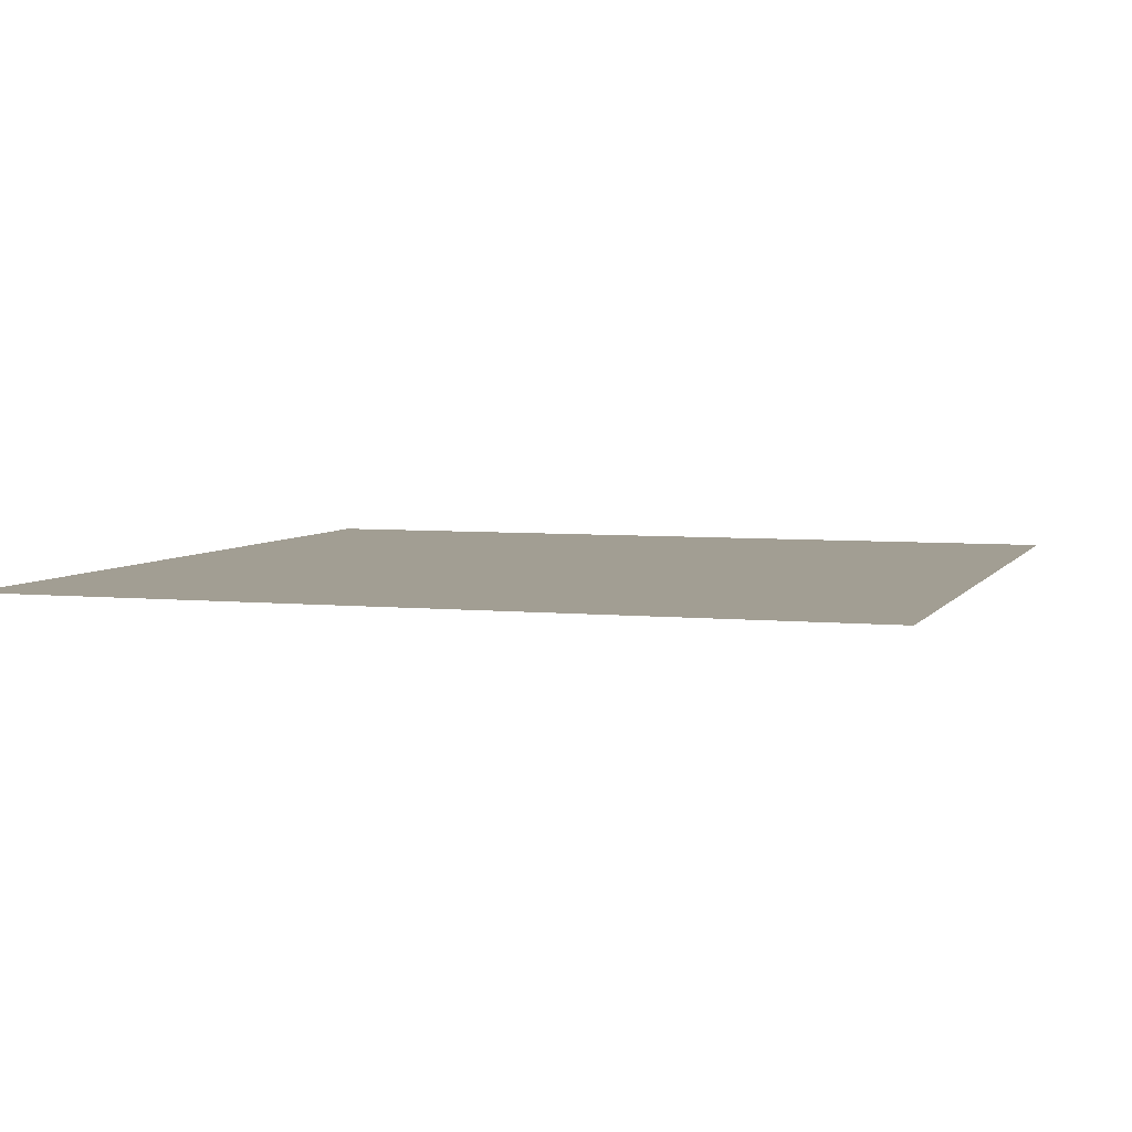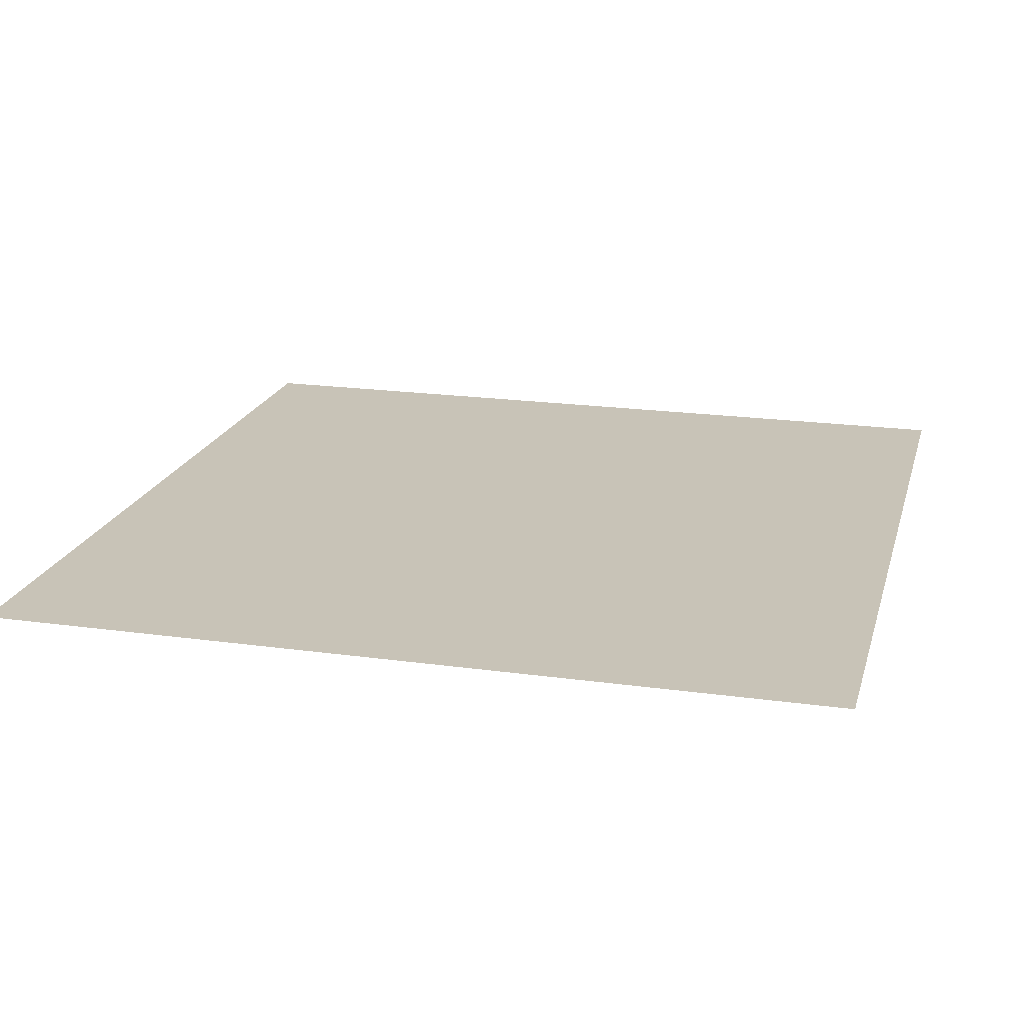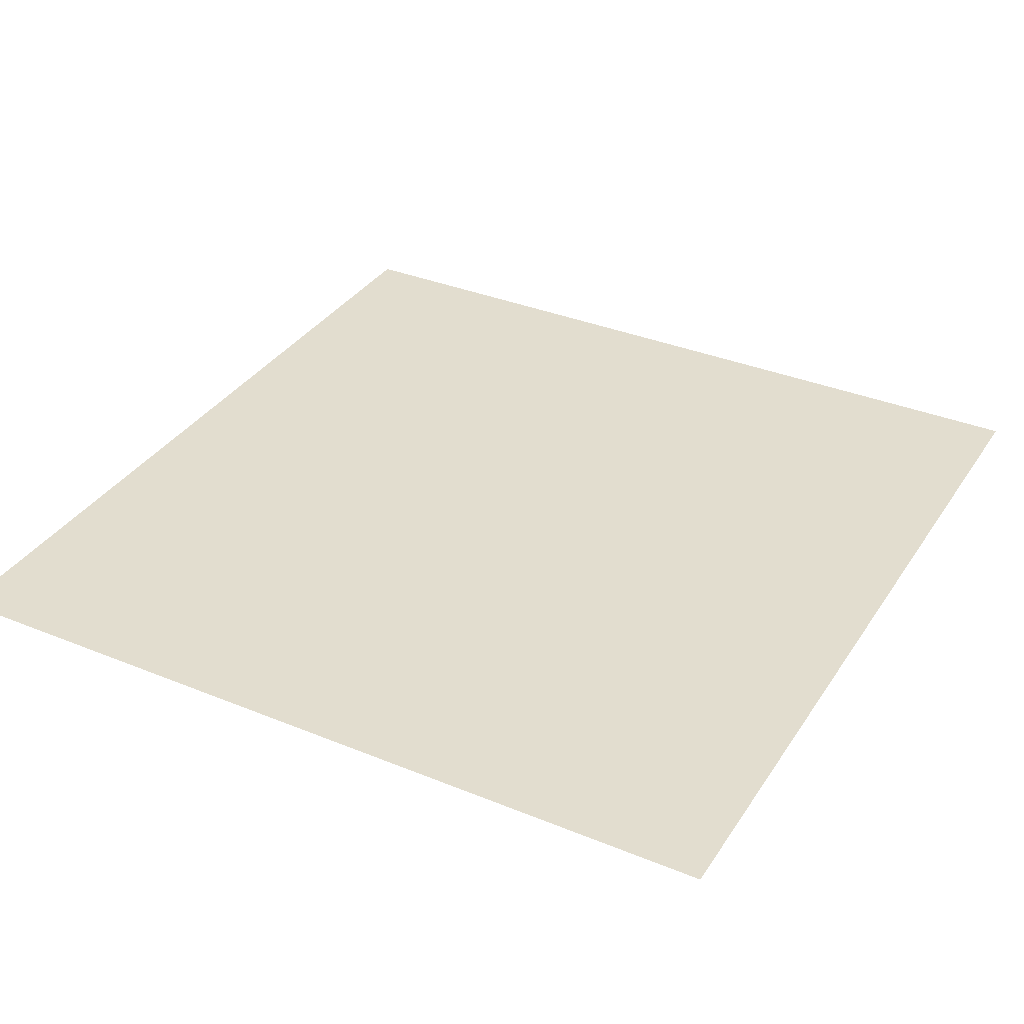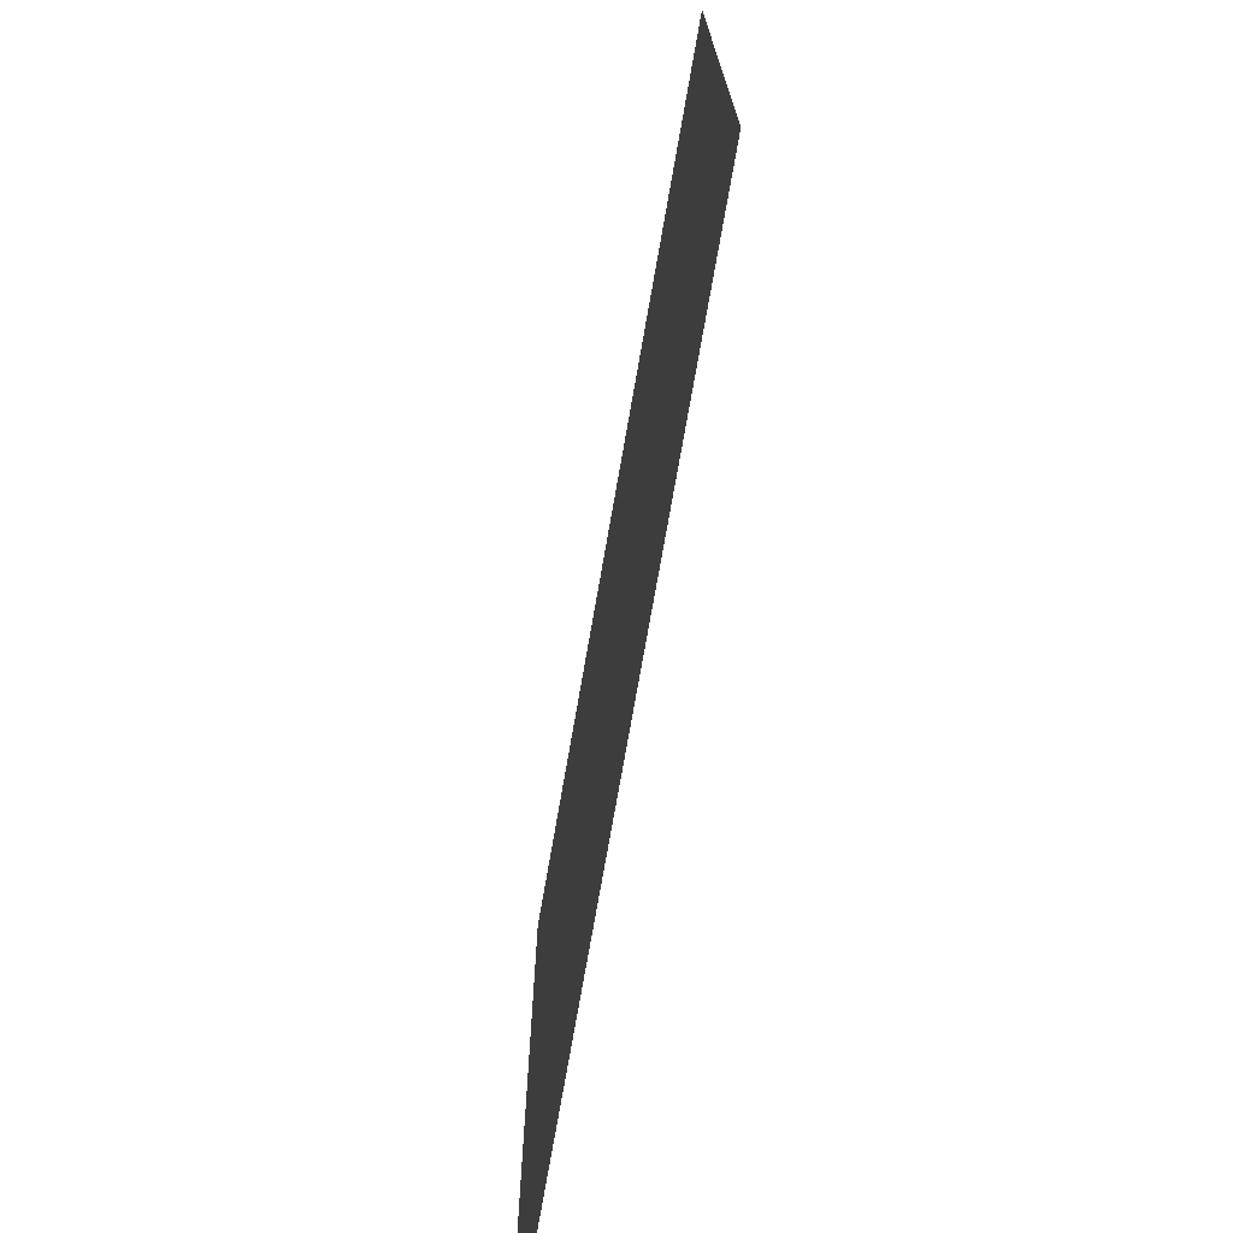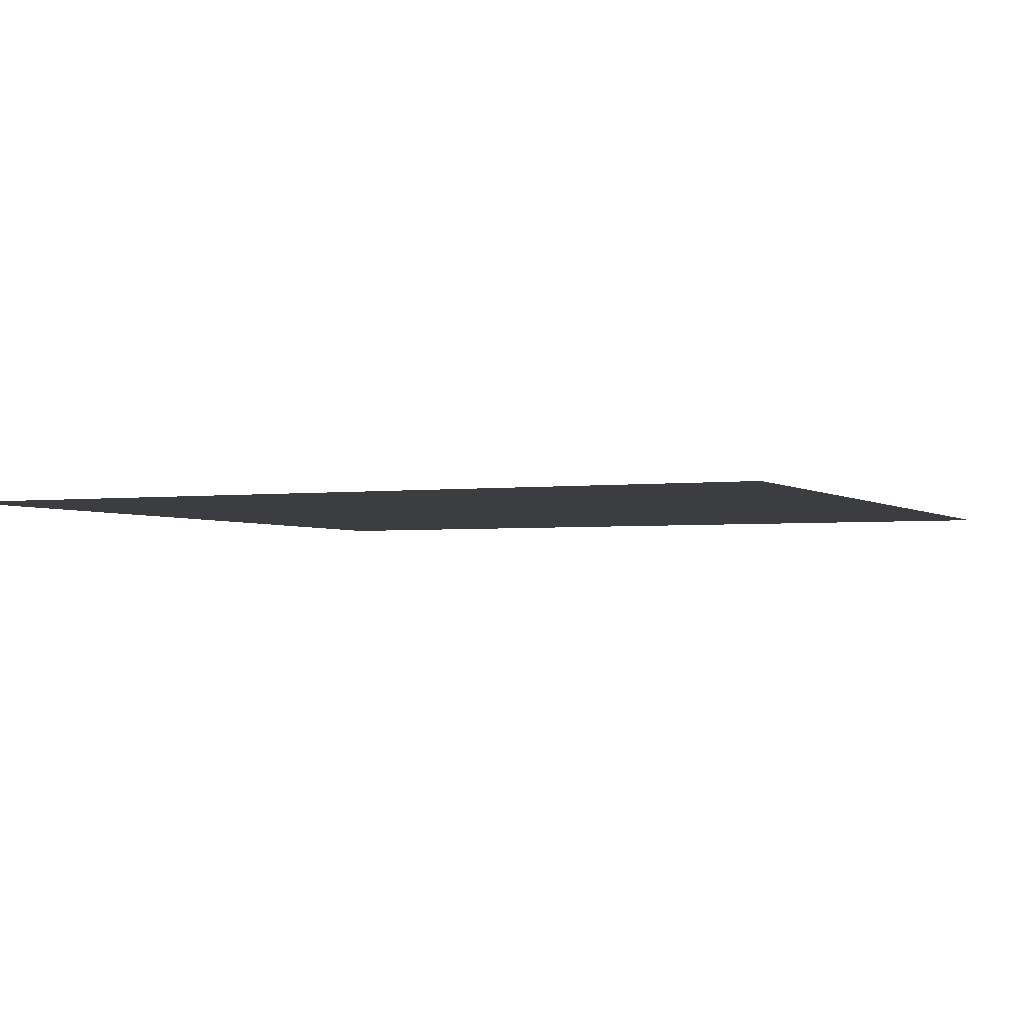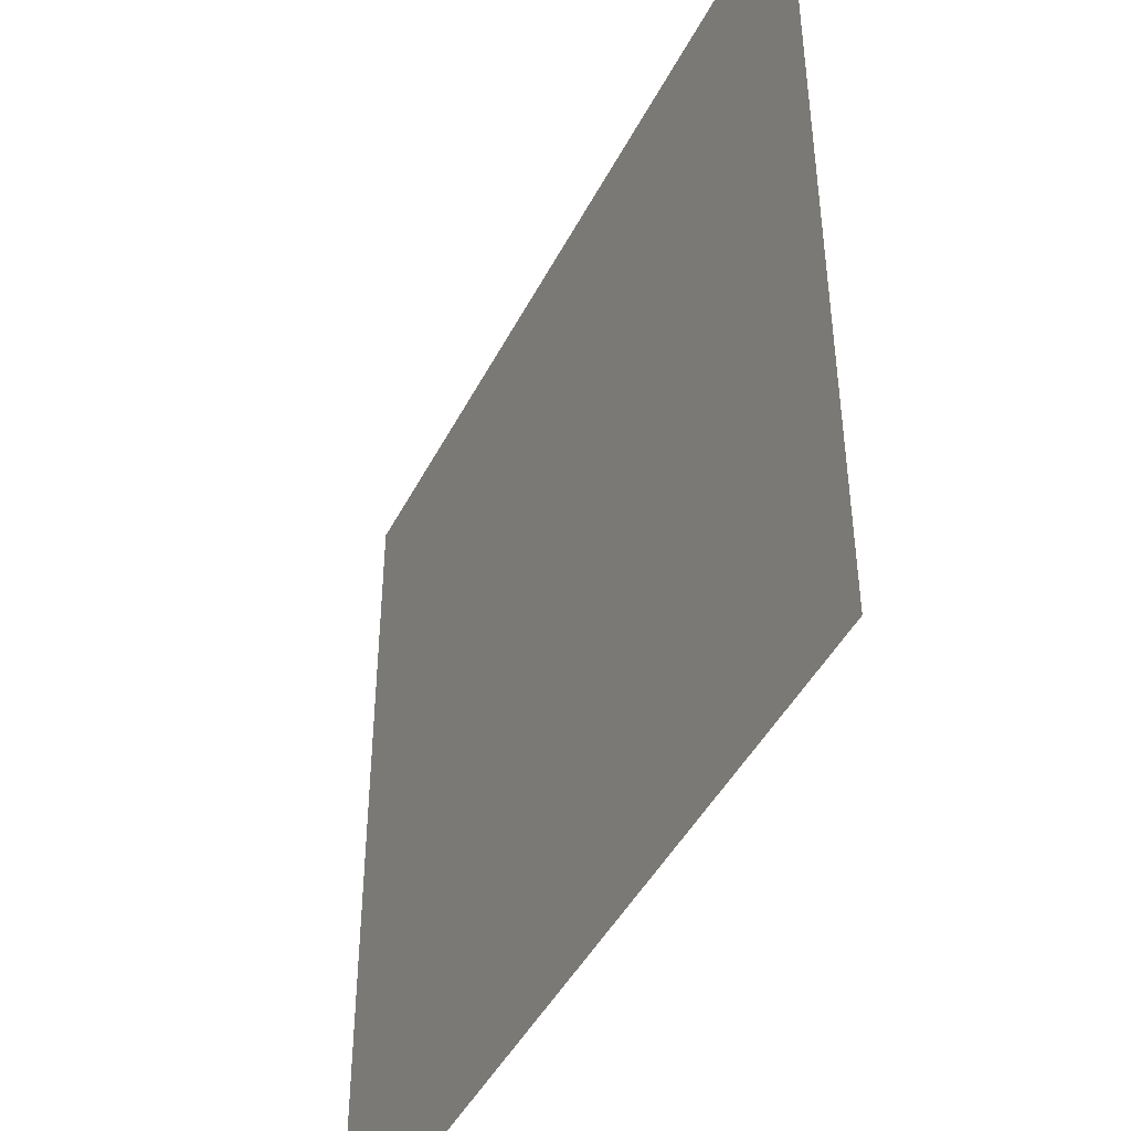
<metadata>
{"format":"obj","ext":"obj","renderer":"f3d","projection":"perspective","resolution":1024,"background":"white","views":[{"elev":5.0,"azim":-162.0,"up":"+Y"},{"elev":19.8,"azim":-165.5,"up":"+Y"},{"elev":34.8,"azim":-151.3,"up":"+Y"},{"elev":-74.2,"azim":80.1,"up":"+Z"},{"elev":-2.7,"azim":-65.7,"up":"+Y"},{"elev":-44.9,"azim":-115.8,"up":"+Z"}]}
</metadata>
<code>
v 0 0 5
v 5 0 5
v 0 0 0
v 5 0 0
v 4.873 0 4.873
v 0.1266 0 4.873
v 4.873 0 0.1266
v 0.1266 0 0.1266
v 1.188 0 4.873
v 2.088 0 0.1266
v 2.049 0 4.236
v 2.731 0 2.918
v 2.688 0 1.494
v 2.226 0 0.1266
v 2.731 0 1.143
v 3.304 0 0.1266
v 3.443 0 0.1266
v 4.873 0 3.699
v 2.806 0 1.393
v 2.865 0 2.925
v 4.873 0 3.869
v 2.524 0 4.873
v 2.808 0 3.075
v 2.153 0 4.294
v 2.321 0 4.873
v 1.473 0 4.873
v 1.996 0 4.418
v 4.873 0 3.869
v 2.808 0 3.075
v 2.153 0 4.294
v 2.524 0 4.873
v 4.873 0 4.873
f 10 9 11 12 13
f 1 2 5 22 25 26 9 6
f 2 4 7 18 21 5
f 4 3 8 10 14 16 17 7
f 3 1 6 8
f 10 13 15 14
f 14 15 16
f 17 19 20 18 7
f 28 29 30 31 32
f 24 11 27
f 25 27 26
f 24 27 25 22
f 20 12 23
f 27 11 9 26
f 20 23 21 18
f 19 15 13
f 23 12 11 24
f 19 13 12 20
f 16 15 19 17
f 6 9 10 8
f 21 23 29 28
f 23 24 30 29
f 24 22 31 30
f 22 5 32 31
f 5 21 28 32

</code>
